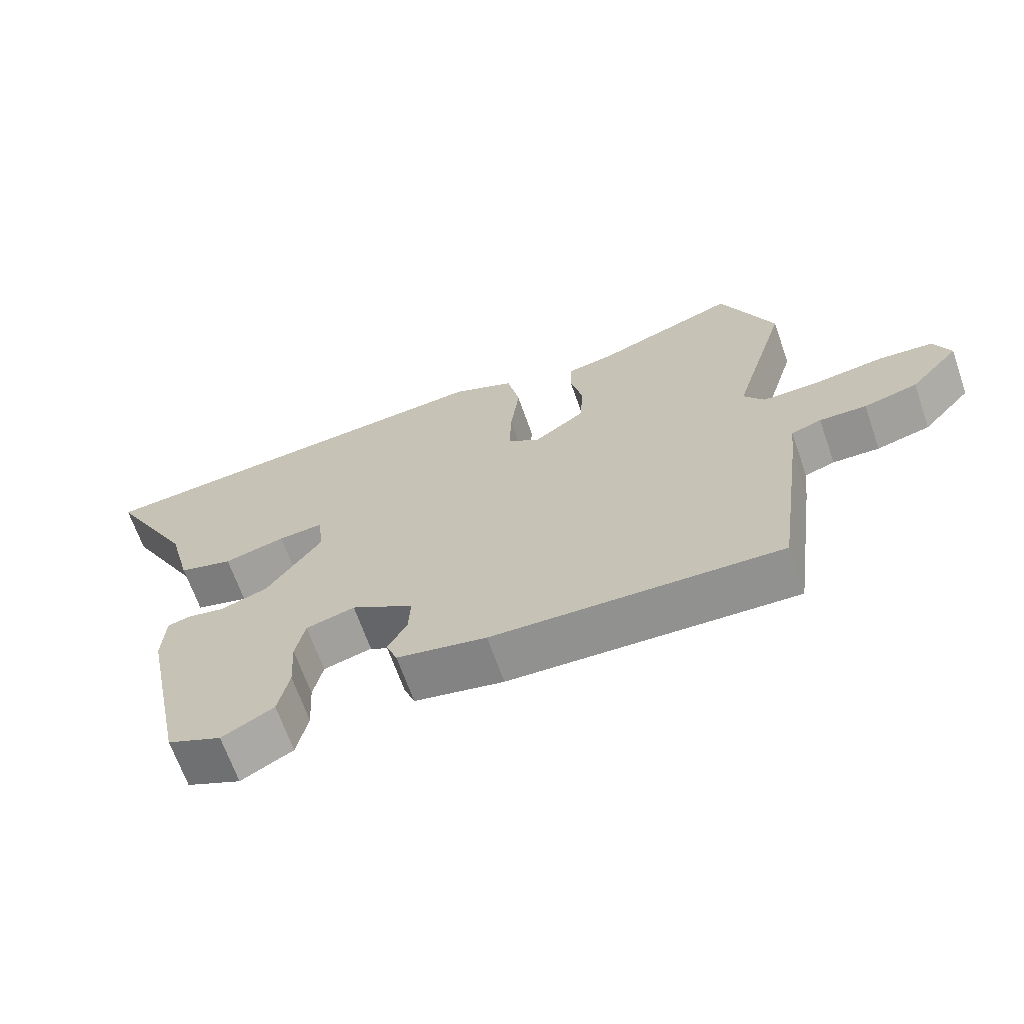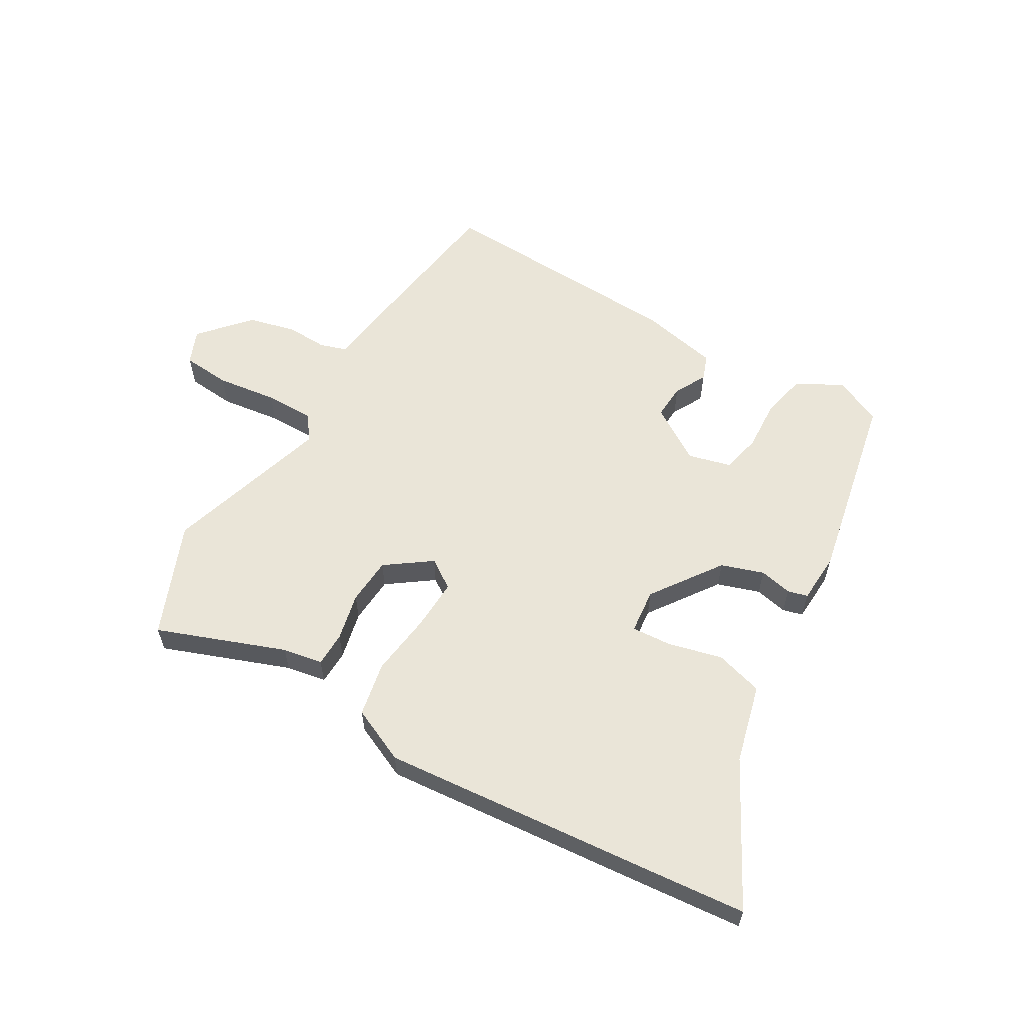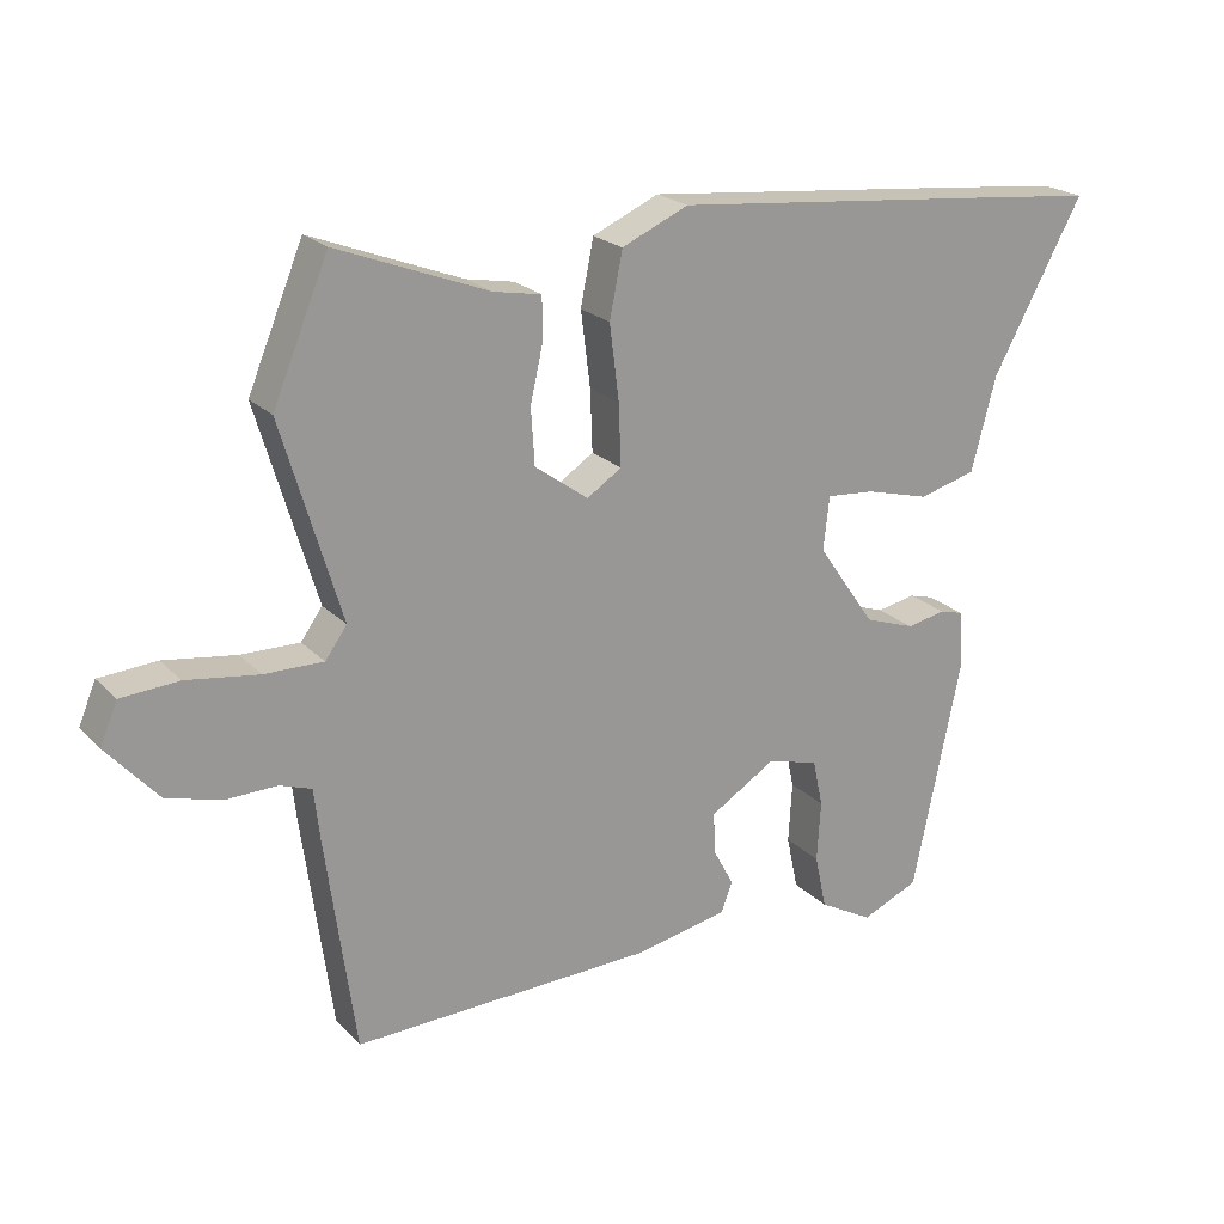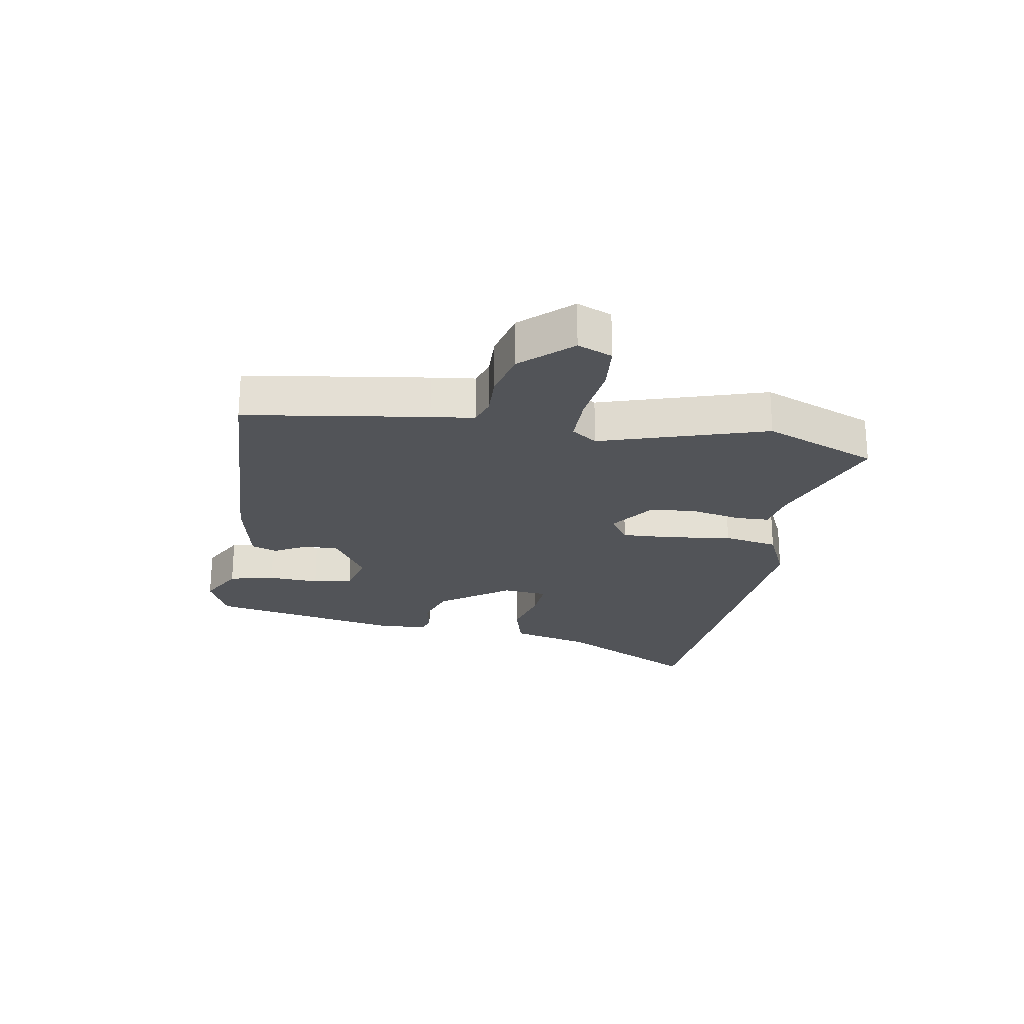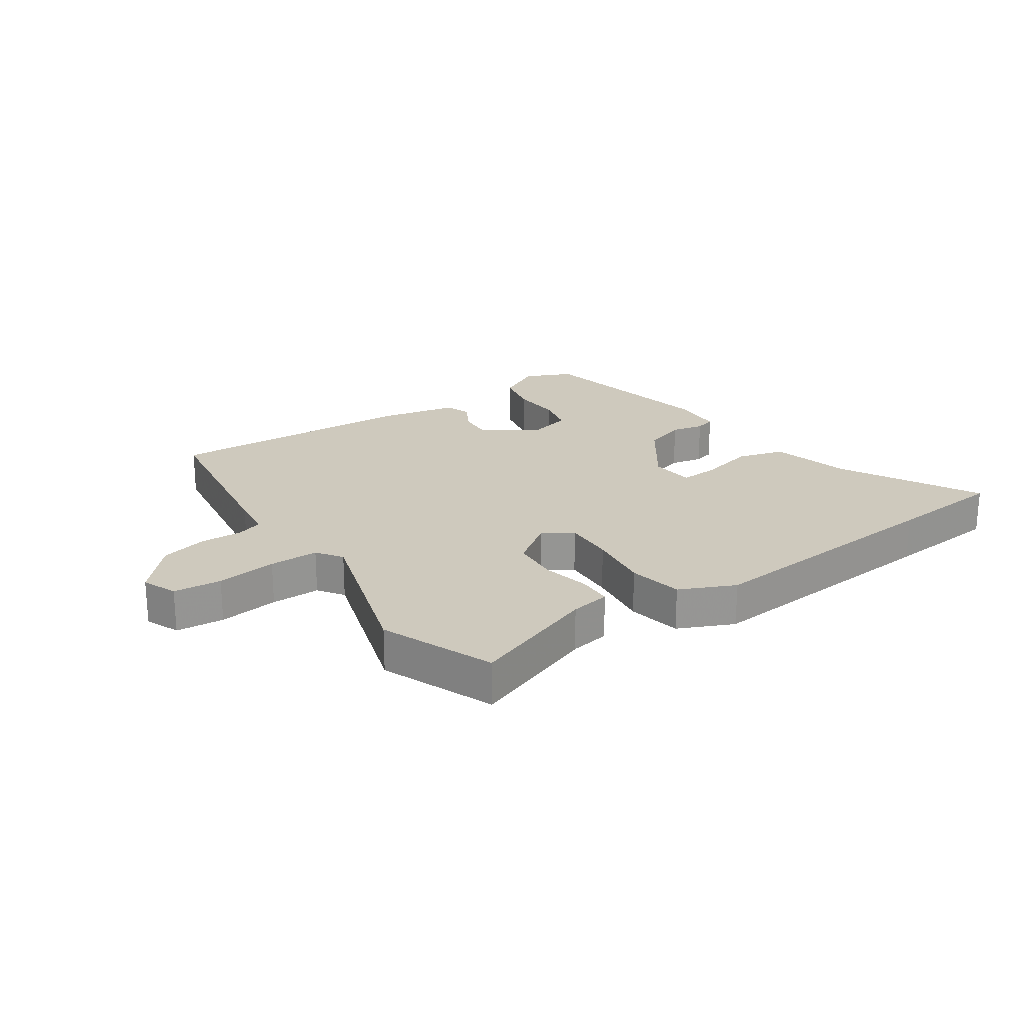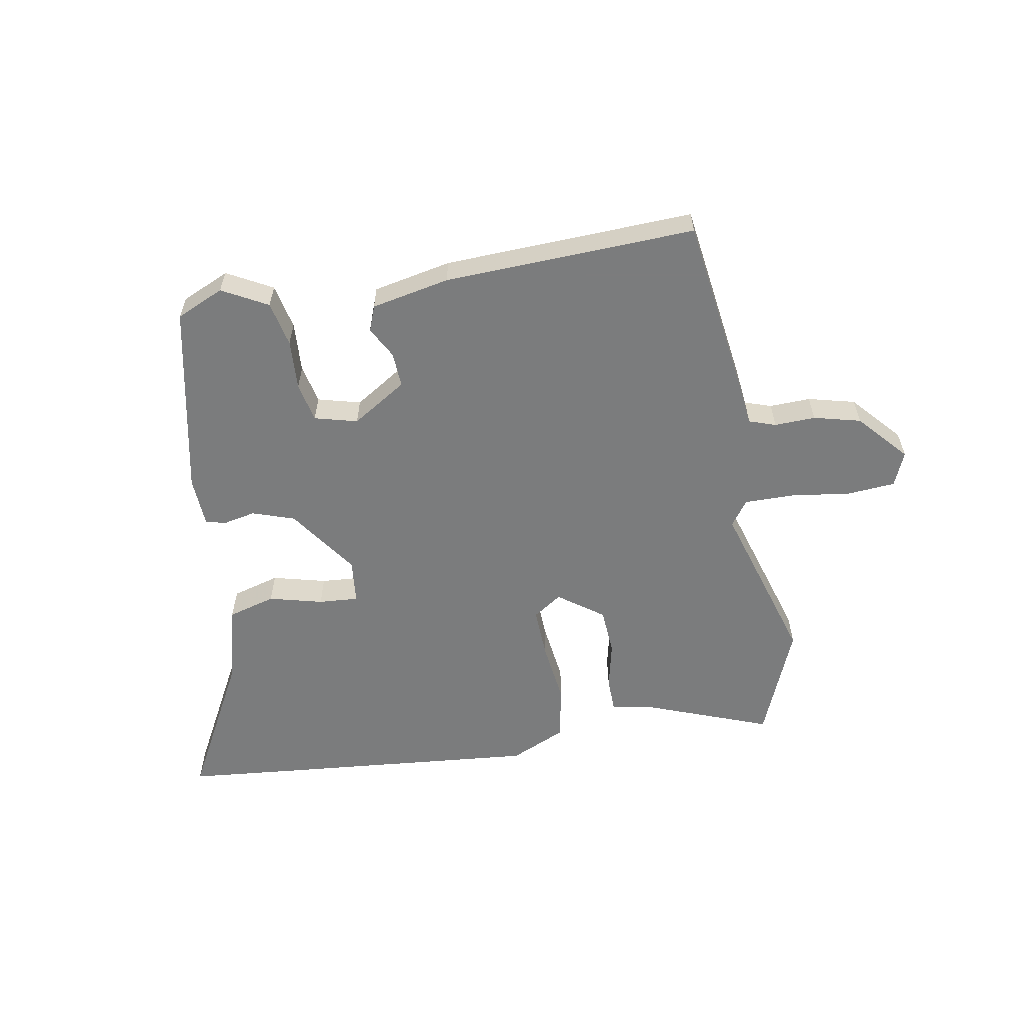
<metadata>
{"format":"obj","ext":"obj","renderer":"f3d","projection":"perspective","resolution":1024,"background":"white","views":[{"elev":-66.9,"azim":-160.7,"up":"+Z"},{"elev":59.1,"azim":30.7,"up":"+Y"},{"elev":21.5,"azim":-30.7,"up":"+Z"},{"elev":-23.3,"azim":-99.1,"up":"+Y"},{"elev":22.7,"azim":-33.8,"up":"+Y"},{"elev":-58.7,"azim":-169.8,"up":"+Y"}]}
</metadata>
<code>
v -0.554 0.07 0.369
v -0.477 0.07 0.555
v -0.267 0.07 0.475
v -0.201 0.07 0.463
v -0.2 0.07 0.406
v -0.218 0.07 0.327
v -0.213 0.07 0.249
v -0.139 0.07 0.195
v -0.091 0.07 0.227
v -0.094 0.07 0.312
v -0.107 0.07 0.416
v -0.089 0.07 0.506
v 0.003 0.07 0.547
v 0.428 0.07 0.507
v 0.622 0.07 0.488
v 0.497 0.07 0.257
v 0.463 0.07 0.127
v 0.384 0.07 0.105
v 0.295 0.07 0.128
v 0.229 0.07 0.133
v 0.221 0.07 0.059
v 0.301 0.07 -0.056
v 0.371 0.07 -0.08
v 0.425 0.07 -0.069
v 0.458 0.07 -0.078
v 0.462 0.07 -0.161
v 0.396 0.07 -0.479
v 0.317 0.07 -0.514
v 0.242 0.07 -0.473
v 0.226 0.07 -0.398
v 0.231 0.07 -0.314
v 0.217 0.07 -0.249
v 0.146 0.07 -0.23
v 0.055 0.07 -0.287
v 0.058 0.07 -0.345
v 0.086 0.07 -0.397
v 0.07 0.07 -0.439
v -0.06 0.07 -0.465
v -0.477 0.07 -0.48
v -0.518 0.07 -0.18
v -0.526 0.07 -0.109
v -0.57 0.07 -0.094
v -0.638 0.07 -0.096
v -0.716 0.07 -0.076
v -0.788 0.07 0.005
v -0.764 0.07 0.062
v -0.684 0.07 0.068
v -0.584 0.07 0.054
v -0.502 0.07 0.053
v -0.472 0.07 0.095
v -0.554 0 0.369
v -0.477 0 0.555
v -0.267 0 0.475
v -0.201 0 0.463
v -0.2 0 0.406
v -0.218 0 0.327
v -0.213 0 0.249
v -0.139 0 0.195
v -0.091 0 0.227
v -0.094 0 0.312
v -0.107 0 0.416
v -0.089 0 0.506
v 0.003 0 0.547
v 0.428 0 0.507
v 0.622 0 0.488
v 0.497 0 0.257
v 0.463 0 0.127
v 0.384 0 0.105
v 0.295 0 0.128
v 0.229 0 0.133
v 0.221 0 0.059
v 0.301 0 -0.056
v 0.371 0 -0.08
v 0.425 0 -0.069
v 0.458 0 -0.078
v 0.462 0 -0.161
v 0.396 0 -0.479
v 0.317 0 -0.514
v 0.242 0 -0.473
v 0.226 0 -0.398
v 0.231 0 -0.314
v 0.217 0 -0.249
v 0.146 0 -0.23
v 0.055 0 -0.287
v 0.058 0 -0.345
v 0.086 0 -0.397
v 0.07 0 -0.439
v -0.06 0 -0.465
v -0.477 0 -0.48
v -0.518 0 -0.18
v -0.526 0 -0.109
v -0.57 0 -0.094
v -0.638 0 -0.096
v -0.716 0 -0.076
v -0.788 0 0.005
v -0.764 0 0.062
v -0.684 0 0.068
v -0.584 0 0.054
v -0.502 0 0.053
v -0.472 0 0.095
f 46 47 48
f 45 46 48
f 44 45 48
f 43 44 48
f 42 43 48
f 41 42 48 49
f 41 49 50
f 40 41 50
f 39 40 50
f 38 39 50
f 37 38 50
f 36 37 50
f 35 36 50
f 29 30 31
f 28 29 31
f 27 28 31
f 26 27 31
f 25 26 31
f 24 25 31
f 23 24 31
f 22 23 31 32
f 21 22 32 33
f 16 17 18 19
f 16 19 20
f 15 16 20
f 14 15 20
f 13 14 20
f 12 13 20
f 11 12 20
f 10 11 20
f 21 33 34
f 20 21 34
f 10 20 34
f 9 10 34
f 3 4 5 6
f 3 6 7
f 2 3 7
f 1 2 7
f 50 1 7 8
f 8 9 34 35
f 8 35 50
f 98 97 96
f 98 96 95
f 98 95 94
f 98 94 93
f 98 93 92
f 99 98 92 91
f 100 99 91
f 100 91 90
f 100 90 89
f 100 89 88
f 100 88 87
f 100 87 86
f 100 86 85
f 81 80 79
f 81 79 78
f 81 78 77
f 81 77 76
f 81 76 75
f 81 75 74
f 81 74 73
f 82 81 73 72
f 83 82 72 71
f 69 68 67 66
f 70 69 66
f 70 66 65
f 70 65 64
f 70 64 63
f 70 63 62
f 70 62 61
f 70 61 60
f 84 83 71
f 84 71 70
f 84 70 60
f 84 60 59
f 56 55 54 53
f 57 56 53
f 57 53 52
f 57 52 51
f 58 57 51 100
f 85 84 59 58
f 100 85 58
f 1 51 52 2
f 2 52 53 3
f 3 53 54 4
f 4 54 55 5
f 5 55 56 6
f 6 56 57 7
f 7 57 58 8
f 8 58 59 9
f 9 59 60 10
f 10 60 61 11
f 11 61 62 12
f 12 62 63 13
f 13 63 64 14
f 14 64 65 15
f 15 65 66 16
f 16 66 67 17
f 17 67 68 18
f 18 68 69 19
f 19 69 70 20
f 20 70 71 21
f 21 71 72 22
f 22 72 73 23
f 23 73 74 24
f 24 74 75 25
f 25 75 76 26
f 26 76 77 27
f 27 77 78 28
f 28 78 79 29
f 29 79 80 30
f 30 80 81 31
f 31 81 82 32
f 32 82 83 33
f 33 83 84 34
f 34 84 85 35
f 35 85 86 36
f 36 86 87 37
f 37 87 88 38
f 38 88 89 39
f 39 89 90 40
f 40 90 91 41
f 41 91 92 42
f 42 92 93 43
f 43 93 94 44
f 44 94 95 45
f 45 95 96 46
f 46 96 97 47
f 47 97 98 48
f 48 98 99 49
f 49 99 100 50
f 50 100 51 1

</code>
